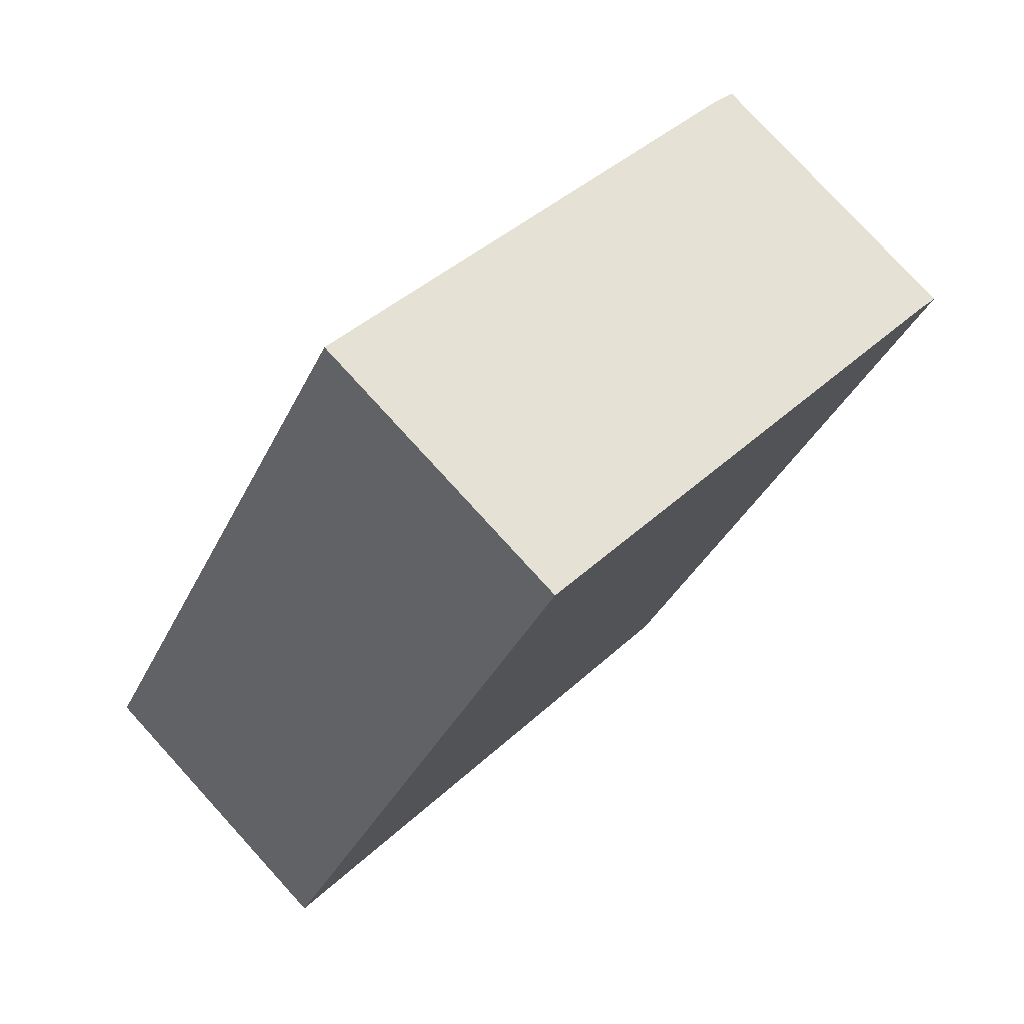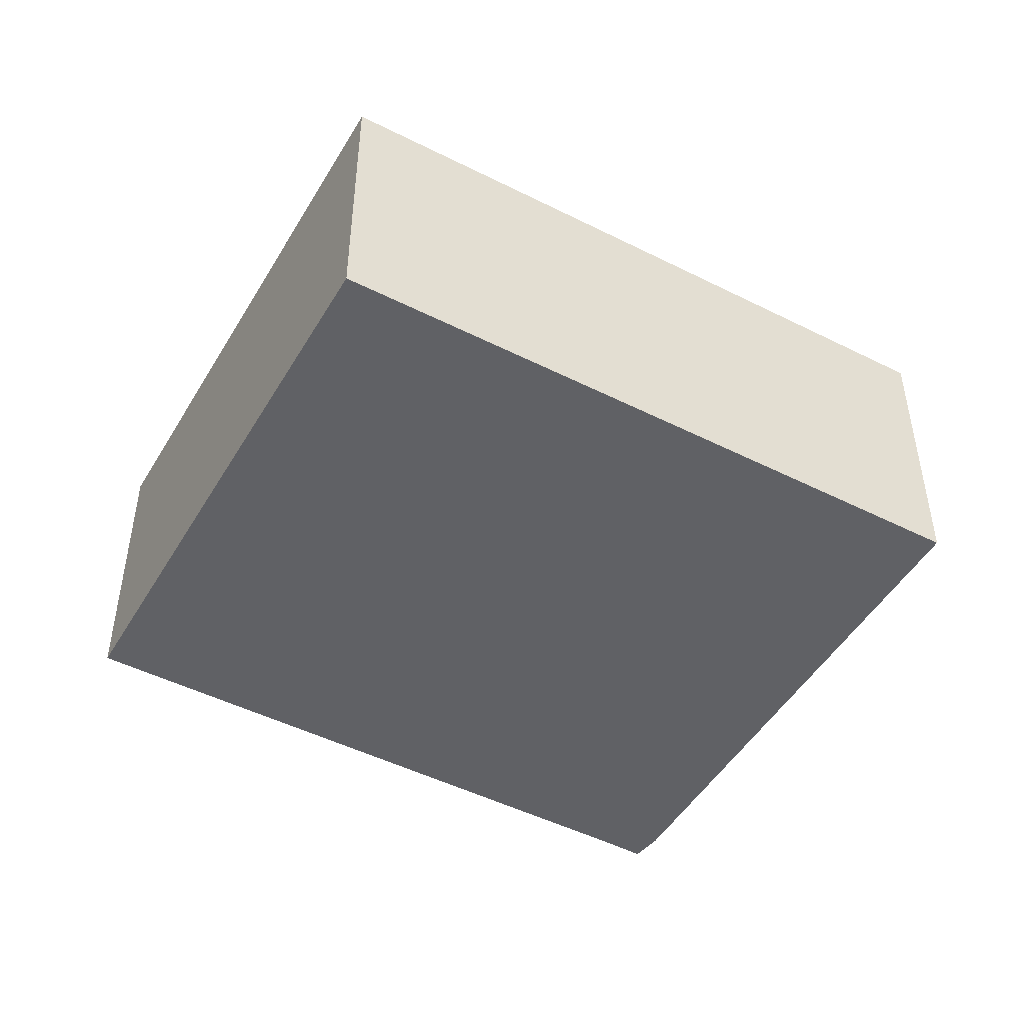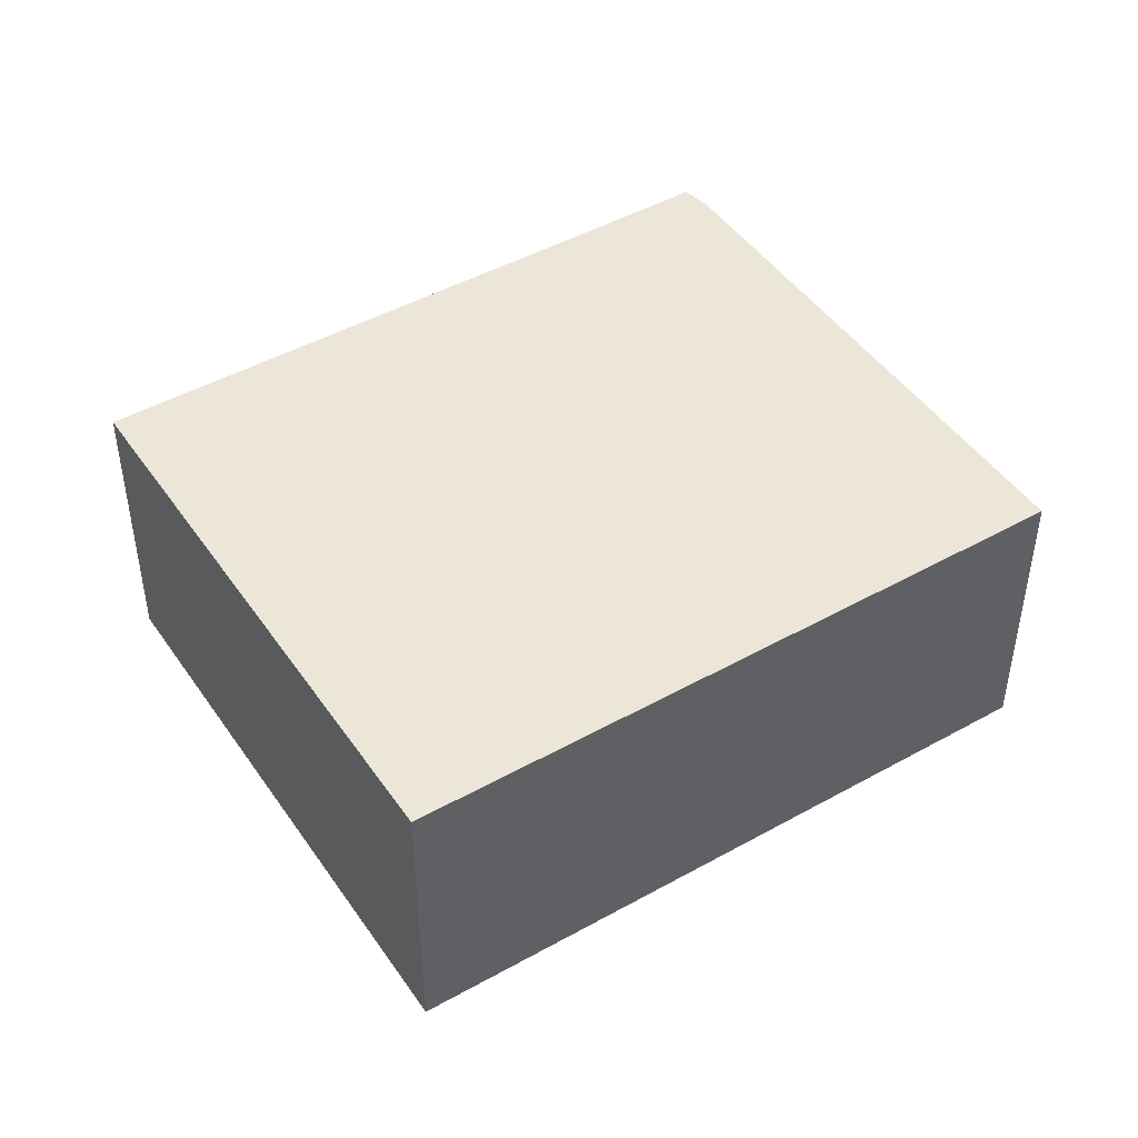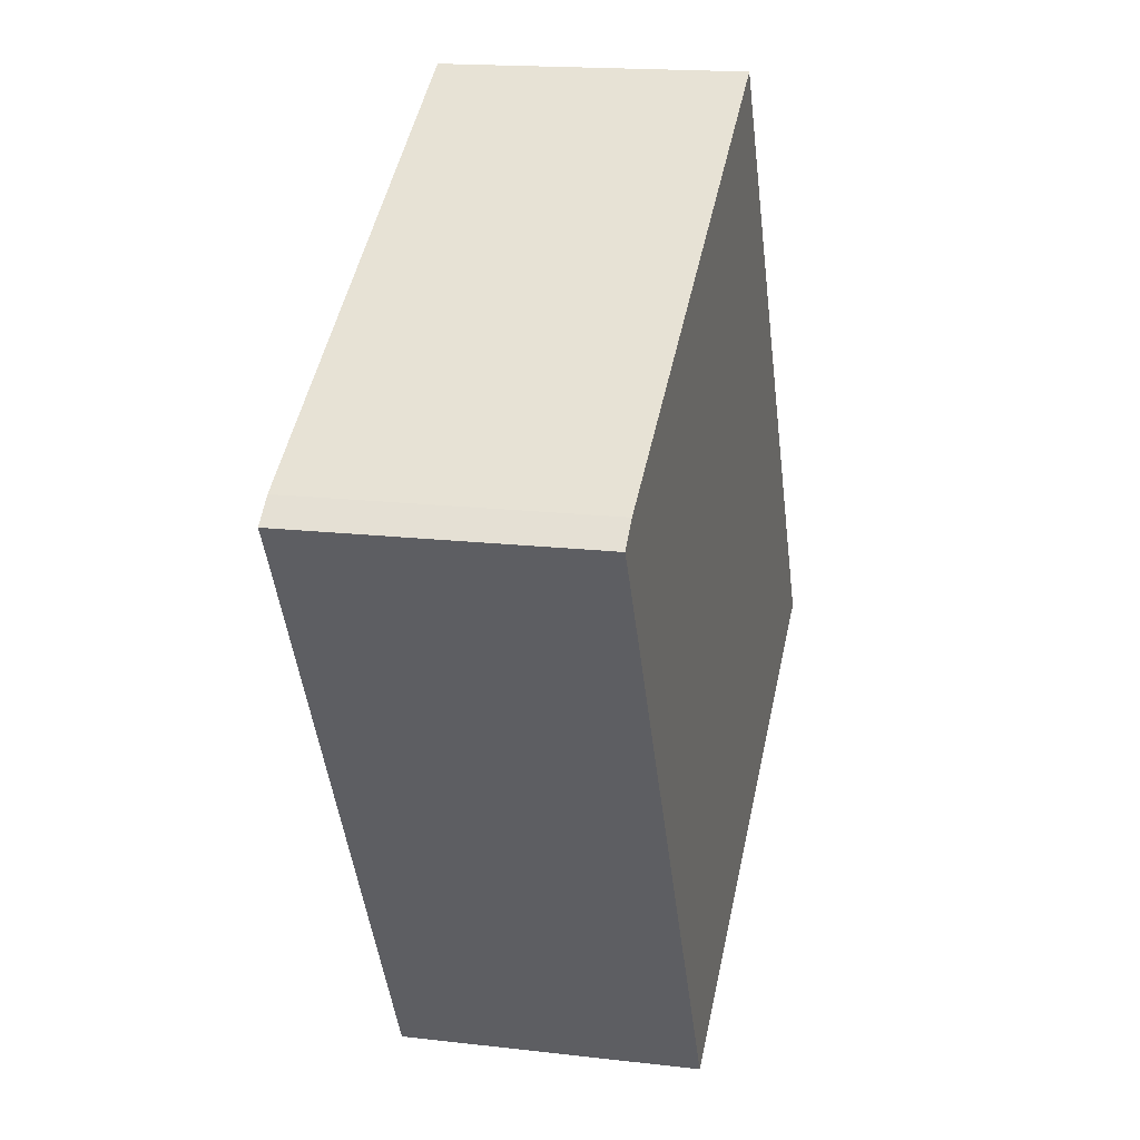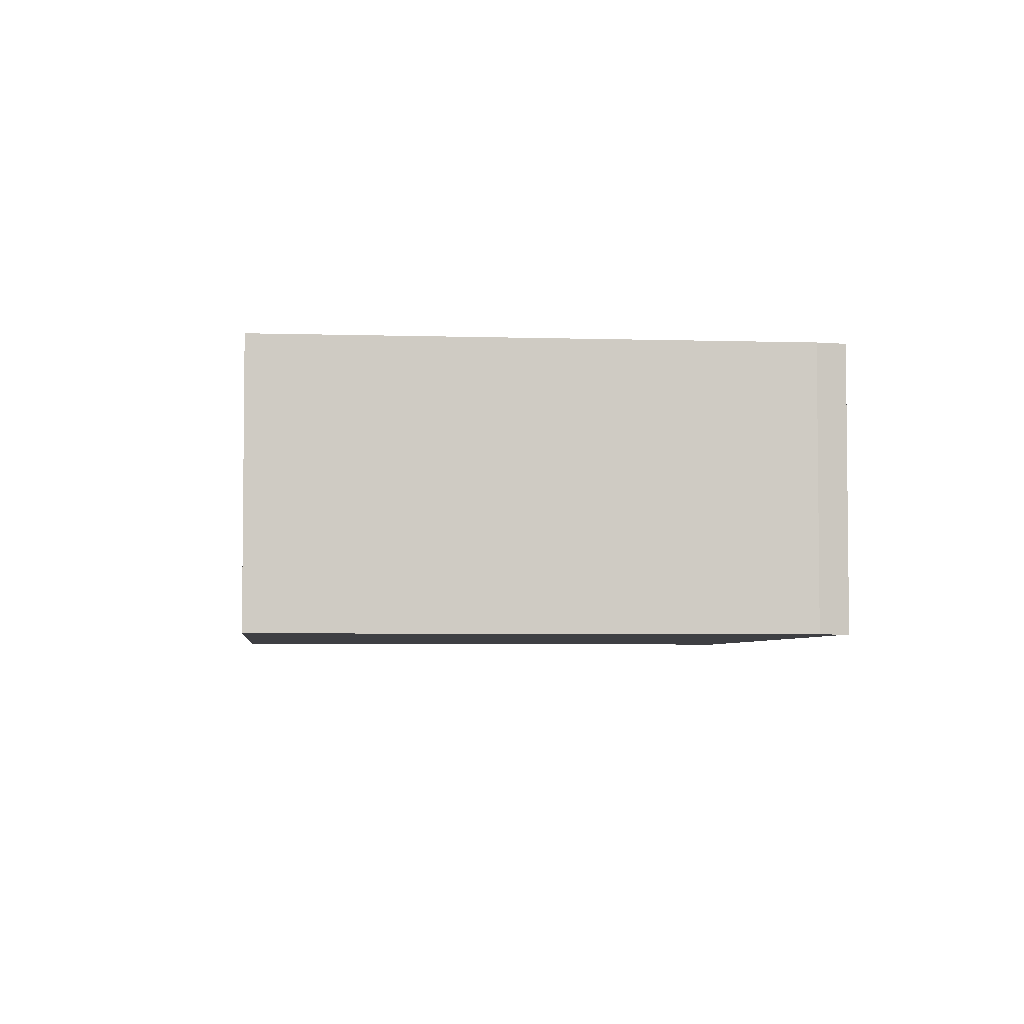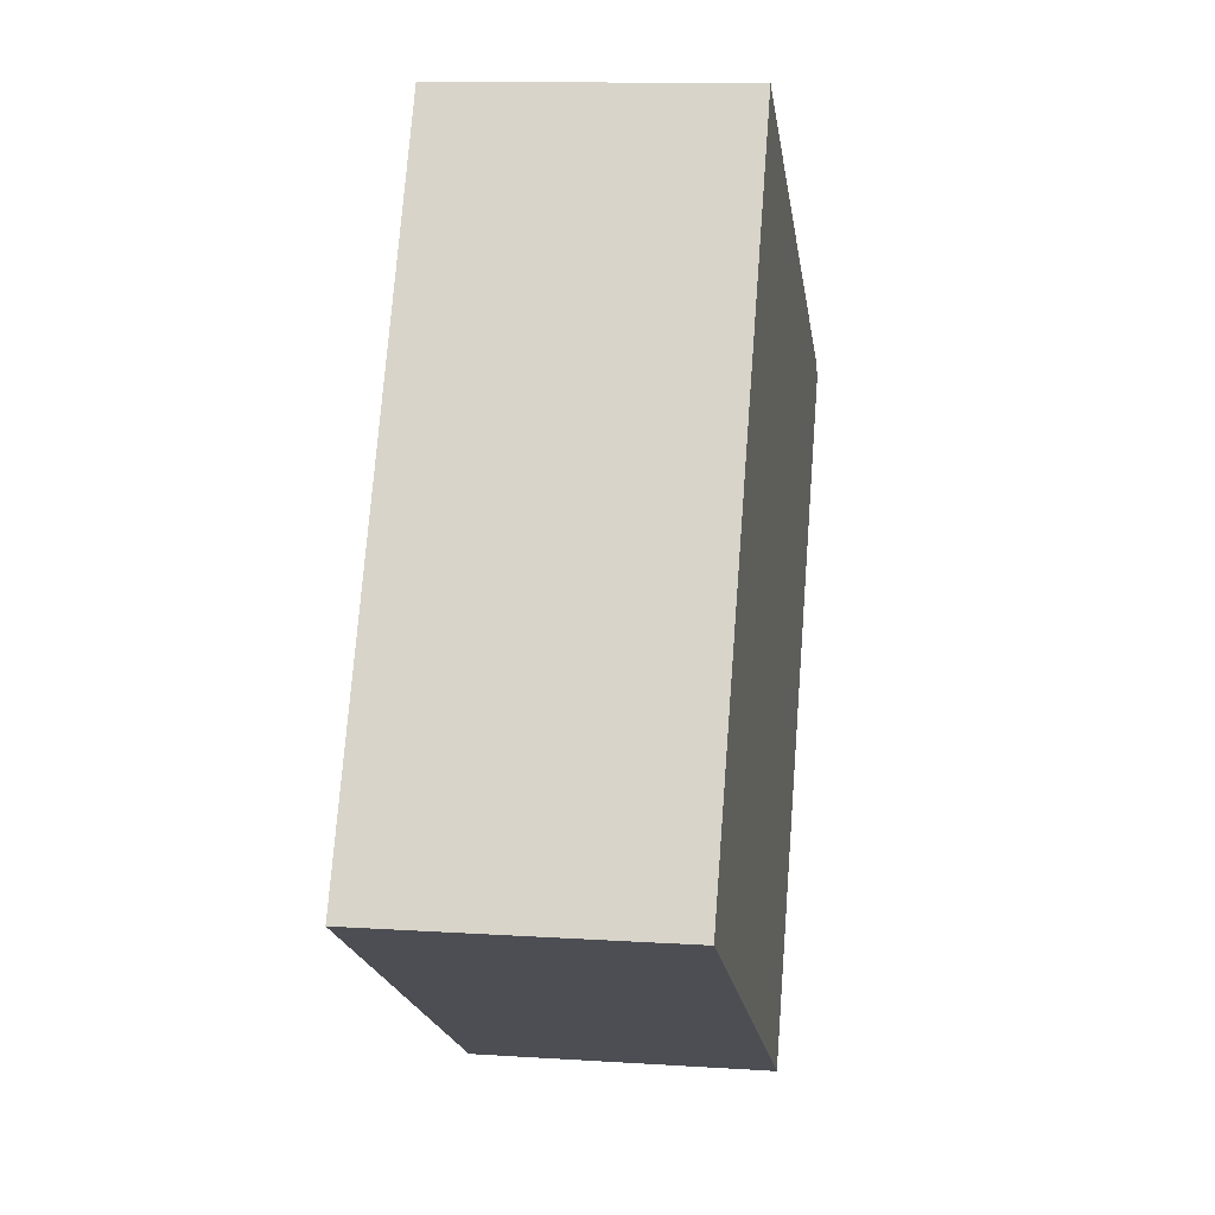
<metadata>
{"format":"obj","ext":"obj","renderer":"f3d","projection":"perspective","resolution":1024,"background":"white","views":[{"elev":78.4,"azim":-42.4,"up":"+Z"},{"elev":-48.1,"azim":-89.7,"up":"+Y"},{"elev":46.3,"azim":-92.8,"up":"+Y"},{"elev":16.8,"azim":103.4,"up":"+Z"},{"elev":-4.3,"azim":23.8,"up":"+Y"},{"elev":12.0,"azim":-81.2,"up":"+Z"}]}
</metadata>
<code>
v  0 2.869 1.757e-16
v  8.3 2.869 2.657
v  5.113 2.869 -2.921
v  3.433 2.869 6.007
v  8.524 2.869 3.033
v  8.285 2.869 3.234
v  8.285 -1.98e-16 3.234
v  8.524 -1.857e-16 3.033
v  3.433 -3.678e-16 6.007
v  8.3 -1.627e-16 2.657
v  5.113 1.789e-16 -2.921
v  0 0 0
g defaultobject
f 1 2 3
f 2 1 4
f 2 4 5
f 5 4 6
f 7 5 6
f 5 7 8
f 9 6 4
f 6 9 7
f 8 2 5
f 2 8 10
f 10 3 2
f 3 10 11
f 11 1 3
f 1 11 12
f 12 4 1
f 4 12 9
f 10 12 11
f 12 10 9
f 9 10 8
f 9 8 7

</code>
